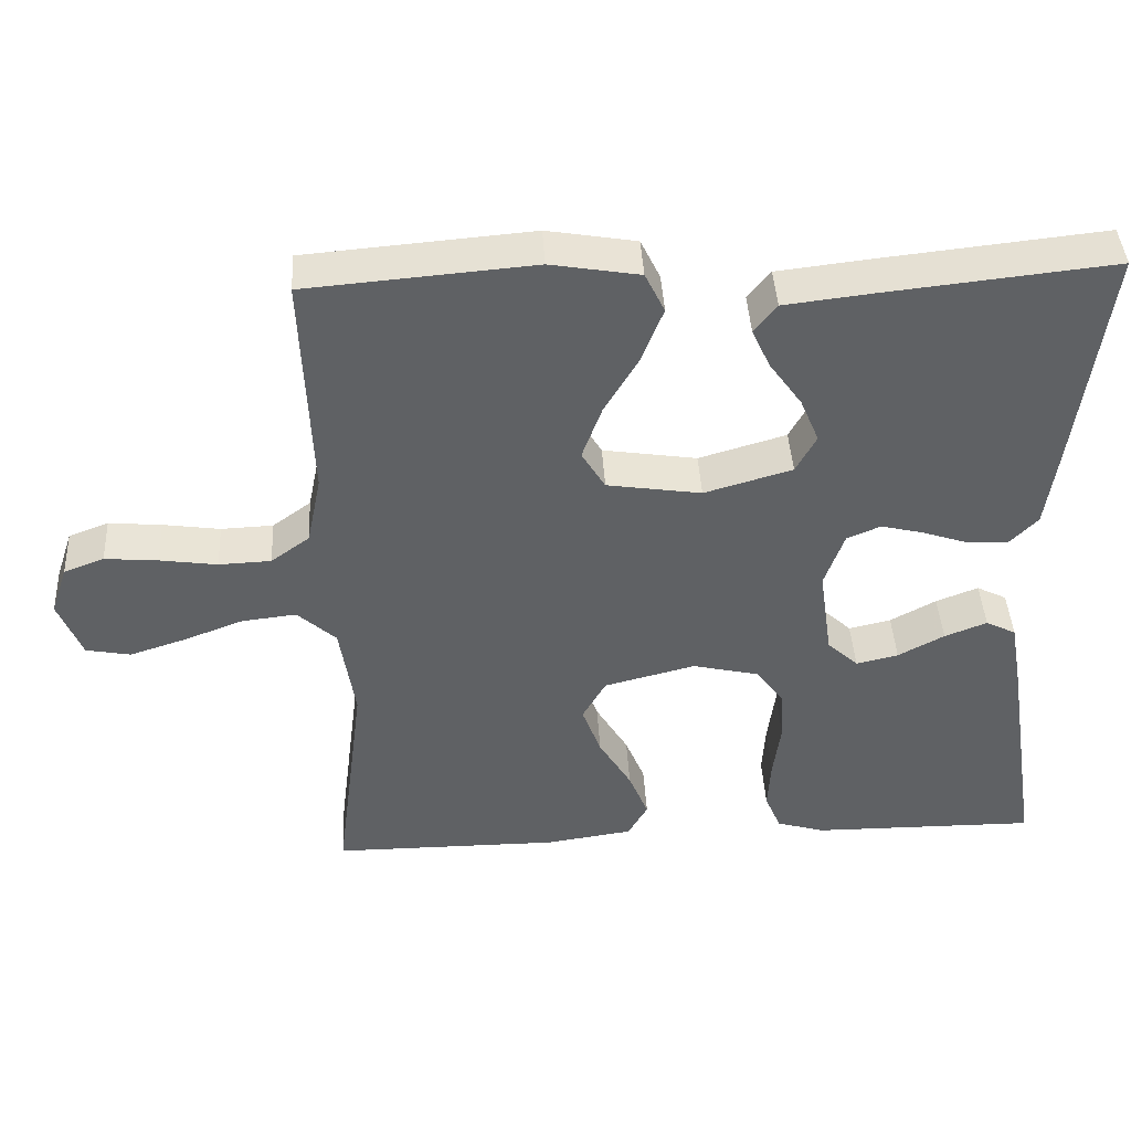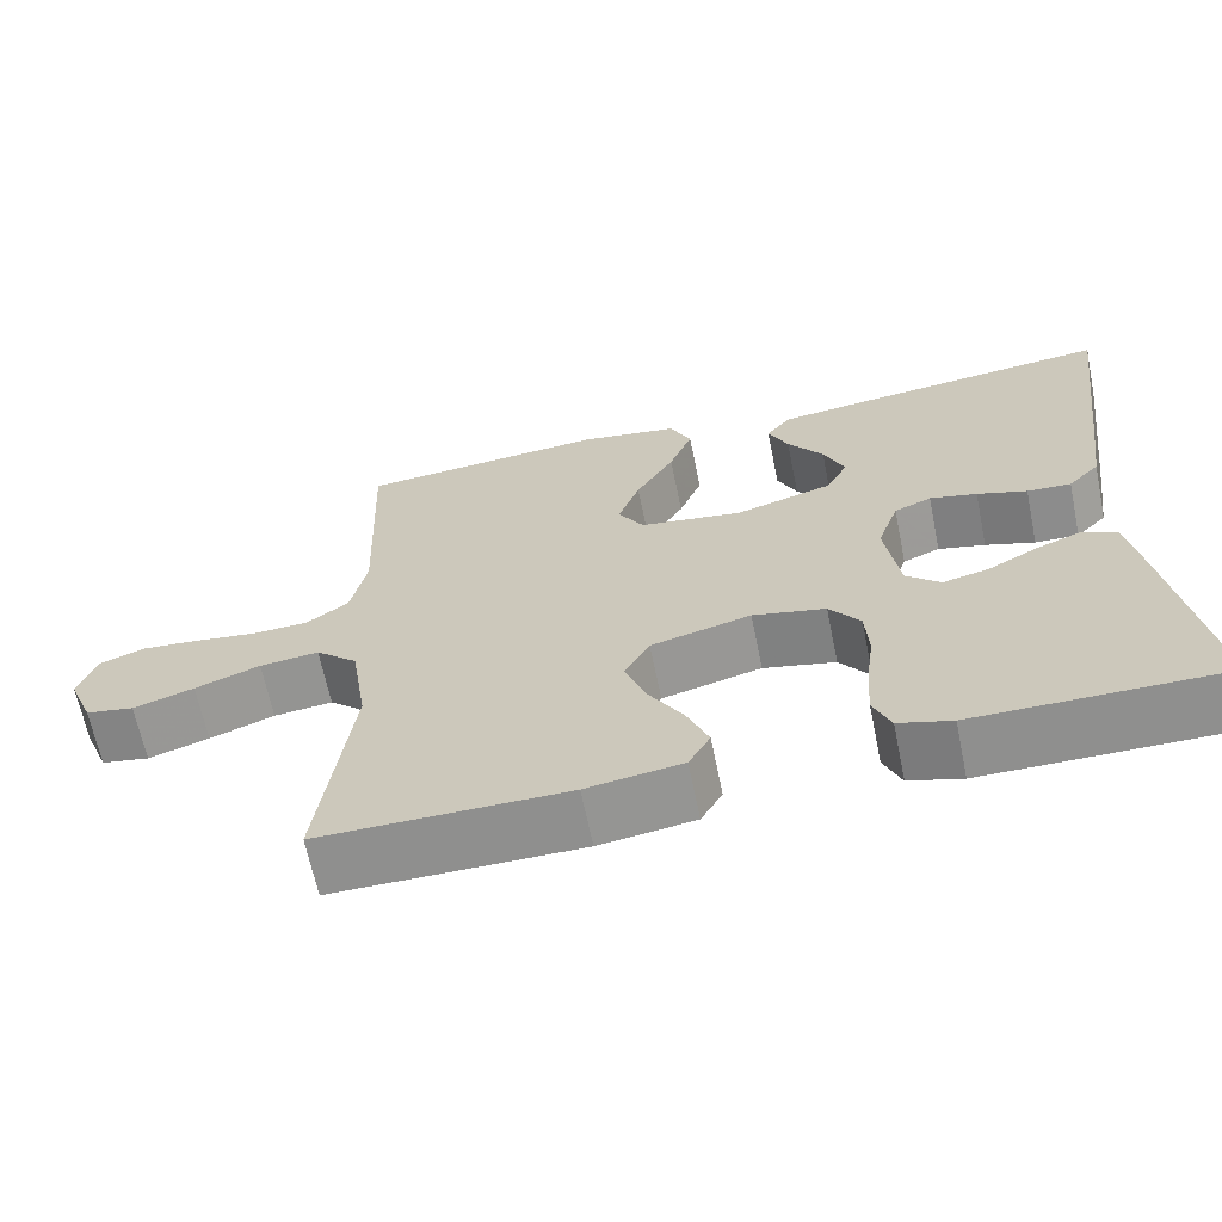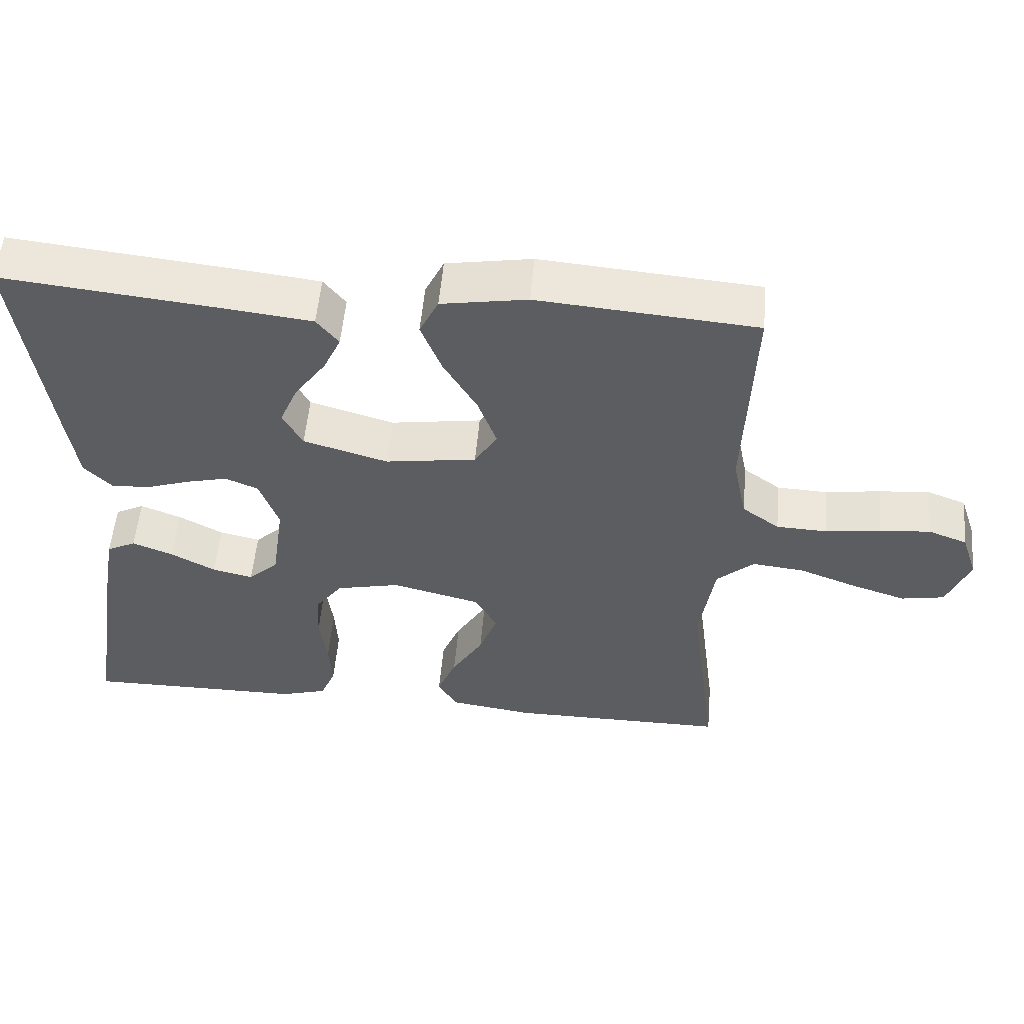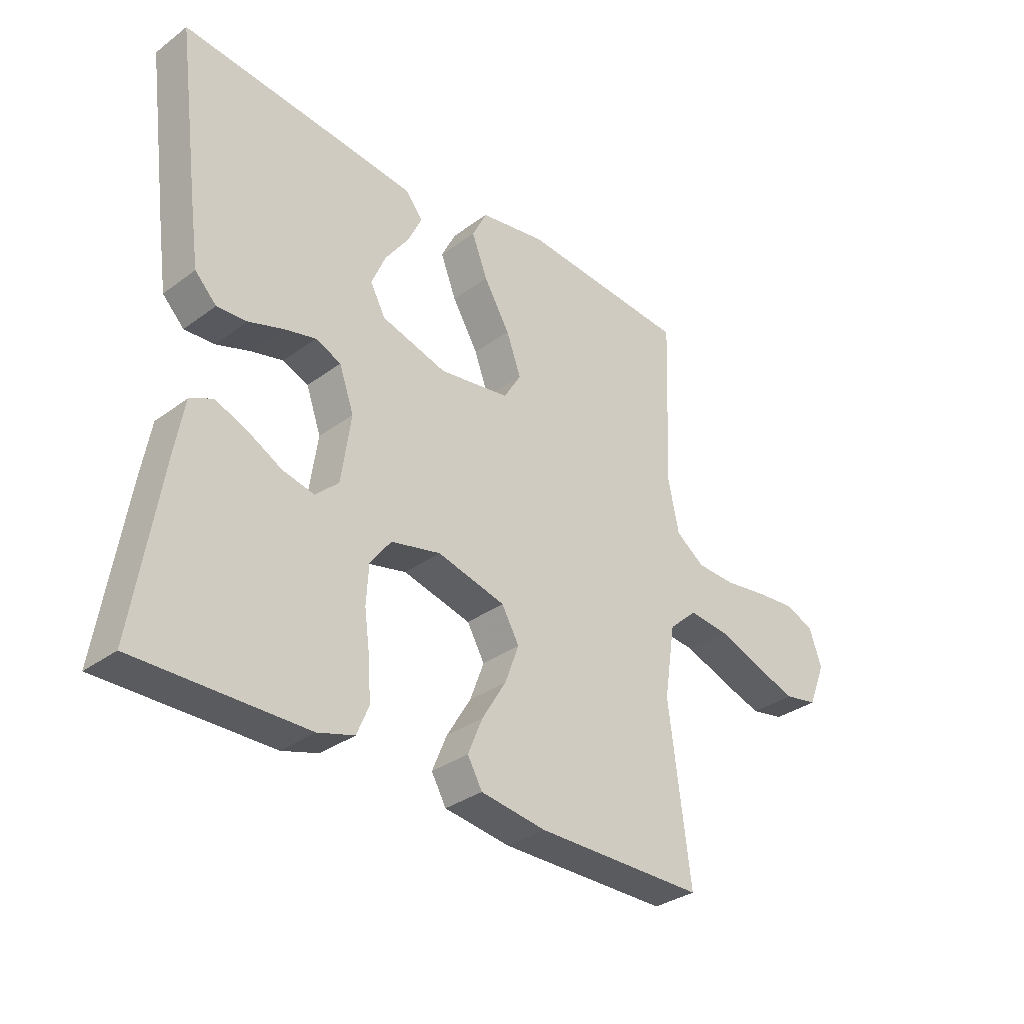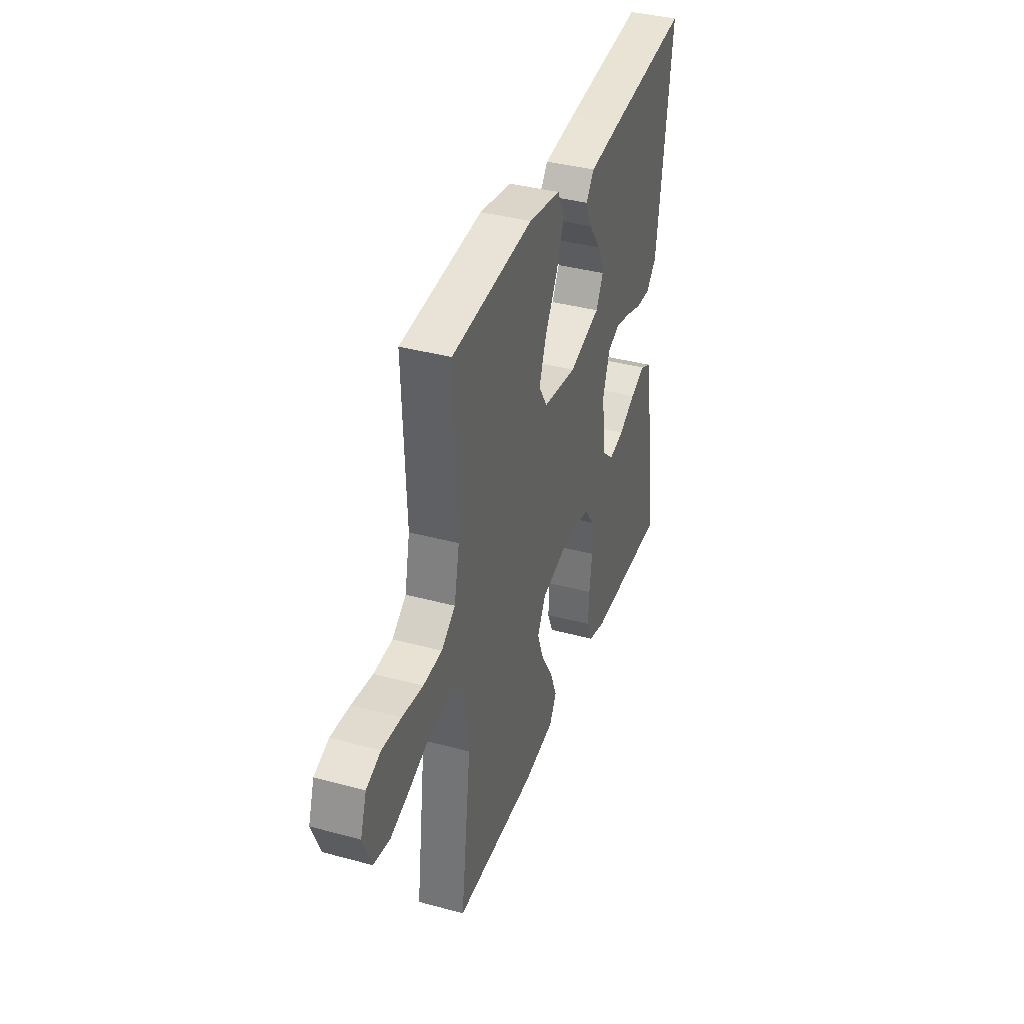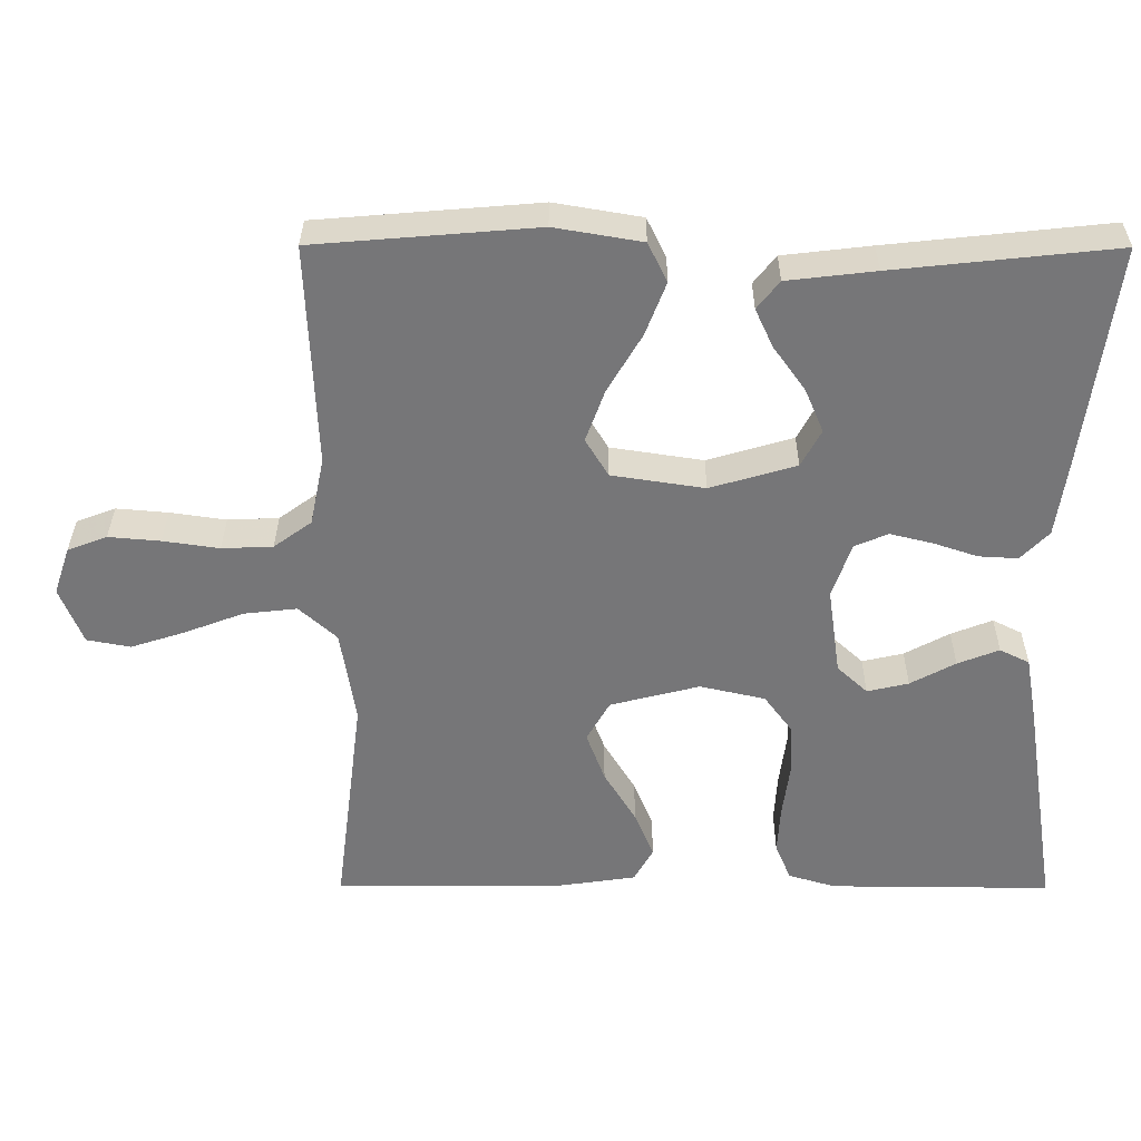
<metadata>
{"format":"obj","ext":"obj","renderer":"f3d","projection":"perspective","resolution":1024,"background":"white","views":[{"elev":42.2,"azim":-3.1,"up":"+Z"},{"elev":-65.3,"azim":11.6,"up":"+Z"},{"elev":54.1,"azim":-175.0,"up":"+Z"},{"elev":-32.9,"azim":135.5,"up":"+Z"},{"elev":37.8,"azim":-70.9,"up":"+Z"},{"elev":33.1,"azim":0.3,"up":"+Z"}]}
</metadata>
<code>
v -0.5 0.07 -0.5
v -0.462 0.07 -0.2
v -0.482 0.07 -0.072
v -0.533 0.07 -0.026
v -0.605 0.07 -0.034
v -0.684 0.07 -0.064
v -0.758 0.07 -0.088
v -0.817 0.07 -0.077
v -0.848 0.07 0
v -0.826 0.07 0.065
v -0.773 0.07 0.085
v -0.703 0.07 0.079
v -0.627 0.07 0.068
v -0.558 0.07 0.071
v -0.507 0.07 0.108
v -0.488 0.07 0.2
v -0.5 0.07 0.5
v -0.2 0.07 0.525
v -0.082 0.07 0.505
v -0.056 0.07 0.452
v -0.084 0.07 0.38
v -0.13 0.07 0.302
v -0.156 0.07 0.231
v -0.125 0.07 0.18
v 0 0.07 0.161
v 0.116 0.07 0.195
v 0.143 0.07 0.245
v 0.118 0.07 0.304
v 0.075 0.07 0.364
v 0.051 0.07 0.416
v 0.081 0.07 0.454
v 0.2 0.07 0.468
v 0.5 0.07 0.5
v 0.46 0.07 0.2
v 0.445 0.07 0.095
v 0.407 0.07 0.056
v 0.354 0.07 0.059
v 0.294 0.07 0.079
v 0.237 0.07 0.093
v 0.192 0.07 0.074
v 0.166 0.07 0
v 0.183 0.07 -0.119
v 0.224 0.07 -0.157
v 0.28 0.07 -0.144
v 0.341 0.07 -0.111
v 0.397 0.07 -0.089
v 0.437 0.07 -0.109
v 0.453 0.07 -0.2
v 0.5 0.07 -0.5
v 0.2 0.07 -0.498
v 0.136 0.07 -0.479
v 0.115 0.07 -0.429
v 0.119 0.07 -0.362
v 0.129 0.07 -0.288
v 0.125 0.07 -0.22
v 0.088 0.07 -0.17
v 0 0.07 -0.15
v -0.121 0.07 -0.181
v -0.152 0.07 -0.236
v -0.127 0.07 -0.303
v -0.084 0.07 -0.374
v -0.058 0.07 -0.437
v -0.084 0.07 -0.483
v -0.2 0.07 -0.5
v -0.5 0 -0.5
v -0.462 0 -0.2
v -0.482 0 -0.072
v -0.533 0 -0.026
v -0.605 0 -0.034
v -0.684 0 -0.064
v -0.758 0 -0.088
v -0.817 0 -0.077
v -0.848 0 0
v -0.826 0 0.065
v -0.773 0 0.085
v -0.703 0 0.079
v -0.627 0 0.068
v -0.558 0 0.071
v -0.507 0 0.108
v -0.488 0 0.2
v -0.5 0 0.5
v -0.2 0 0.525
v -0.082 0 0.505
v -0.056 0 0.452
v -0.084 0 0.38
v -0.13 0 0.302
v -0.156 0 0.231
v -0.125 0 0.18
v 0 0 0.161
v 0.116 0 0.195
v 0.143 0 0.245
v 0.118 0 0.304
v 0.075 0 0.364
v 0.051 0 0.416
v 0.081 0 0.454
v 0.2 0 0.468
v 0.5 0 0.5
v 0.46 0 0.2
v 0.445 0 0.095
v 0.407 0 0.056
v 0.354 0 0.059
v 0.294 0 0.079
v 0.237 0 0.093
v 0.192 0 0.074
v 0.166 0 0
v 0.183 0 -0.119
v 0.224 0 -0.157
v 0.28 0 -0.144
v 0.341 0 -0.111
v 0.397 0 -0.089
v 0.437 0 -0.109
v 0.453 0 -0.2
v 0.5 0 -0.5
v 0.2 0 -0.498
v 0.136 0 -0.479
v 0.115 0 -0.429
v 0.119 0 -0.362
v 0.129 0 -0.288
v 0.125 0 -0.22
v 0.088 0 -0.17
v 0 0 -0.15
v -0.121 0 -0.181
v -0.152 0 -0.236
v -0.127 0 -0.303
v -0.084 0 -0.374
v -0.058 0 -0.437
v -0.084 0 -0.483
v -0.2 0 -0.5
f 63 64 1 2
f 60 61 62 63
f 59 60 63 2
f 58 59 2 3
f 57 58 3 4
f 56 57 4
f 51 52 53 54
f 49 50 51 54
f 49 54 55
f 48 49 55 56
f 44 45 46 47
f 43 44 47 48
f 35 36 37 38
f 35 38 39
f 34 35 39
f 33 34 39 40
f 28 29 30 31
f 27 28 31 32
f 19 20 21 22
f 19 22 23
f 16 17 18 19
f 15 16 19 23
f 14 15 23 24
f 10 11 12 13
f 8 9 10 13
f 8 13 14
f 5 6 7 8
f 5 8 14 24
f 43 48 56 4
f 27 32 33 40
f 26 27 40 41
f 25 26 41 42
f 4 5 24 25
f 42 43 4
f 4 25 42
f 66 65 128 127
f 127 126 125 124
f 66 127 124 123
f 67 66 123 122
f 68 67 122 121
f 68 121 120
f 118 117 116 115
f 118 115 114 113
f 119 118 113
f 120 119 113 112
f 111 110 109 108
f 112 111 108 107
f 102 101 100 99
f 103 102 99
f 103 99 98
f 104 103 98 97
f 95 94 93 92
f 96 95 92 91
f 86 85 84 83
f 87 86 83
f 83 82 81 80
f 87 83 80 79
f 88 87 79 78
f 77 76 75 74
f 77 74 73 72
f 78 77 72
f 72 71 70 69
f 88 78 72 69
f 68 120 112 107
f 104 97 96 91
f 105 104 91 90
f 106 105 90 89
f 89 88 69 68
f 68 107 106
f 106 89 68
f 1 65 66 2
f 2 66 67 3
f 3 67 68 4
f 4 68 69 5
f 5 69 70 6
f 6 70 71 7
f 7 71 72 8
f 8 72 73 9
f 9 73 74 10
f 10 74 75 11
f 11 75 76 12
f 12 76 77 13
f 13 77 78 14
f 14 78 79 15
f 15 79 80 16
f 16 80 81 17
f 17 81 82 18
f 18 82 83 19
f 19 83 84 20
f 20 84 85 21
f 21 85 86 22
f 22 86 87 23
f 23 87 88 24
f 24 88 89 25
f 25 89 90 26
f 26 90 91 27
f 27 91 92 28
f 28 92 93 29
f 29 93 94 30
f 30 94 95 31
f 31 95 96 32
f 32 96 97 33
f 33 97 98 34
f 34 98 99 35
f 35 99 100 36
f 36 100 101 37
f 37 101 102 38
f 38 102 103 39
f 39 103 104 40
f 40 104 105 41
f 41 105 106 42
f 42 106 107 43
f 43 107 108 44
f 44 108 109 45
f 45 109 110 46
f 46 110 111 47
f 47 111 112 48
f 48 112 113 49
f 49 113 114 50
f 50 114 115 51
f 51 115 116 52
f 52 116 117 53
f 53 117 118 54
f 54 118 119 55
f 55 119 120 56
f 56 120 121 57
f 57 121 122 58
f 58 122 123 59
f 59 123 124 60
f 60 124 125 61
f 61 125 126 62
f 62 126 127 63
f 63 127 128 64
f 64 128 65 1

</code>
